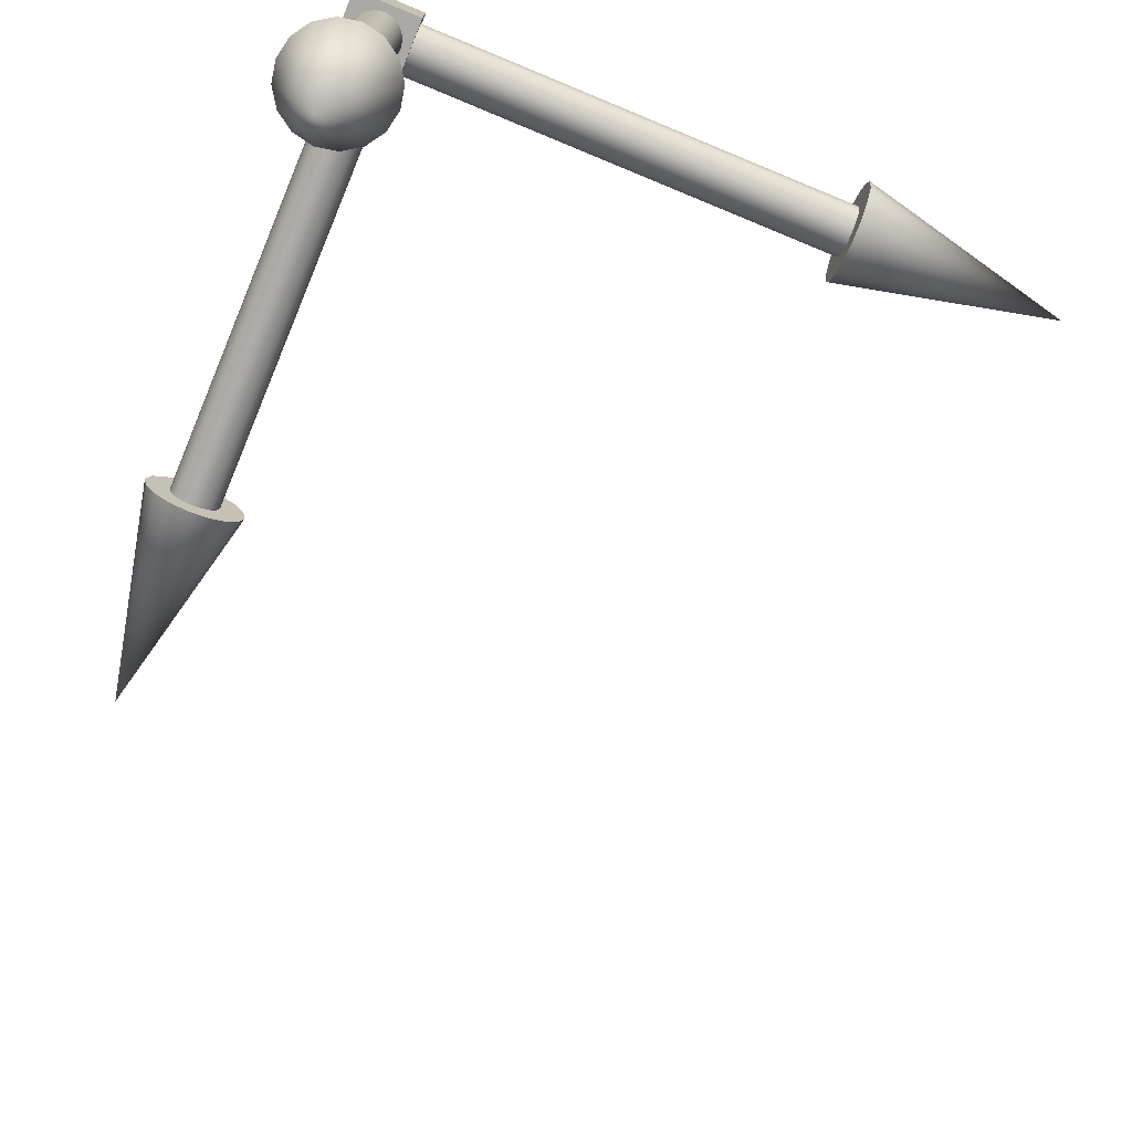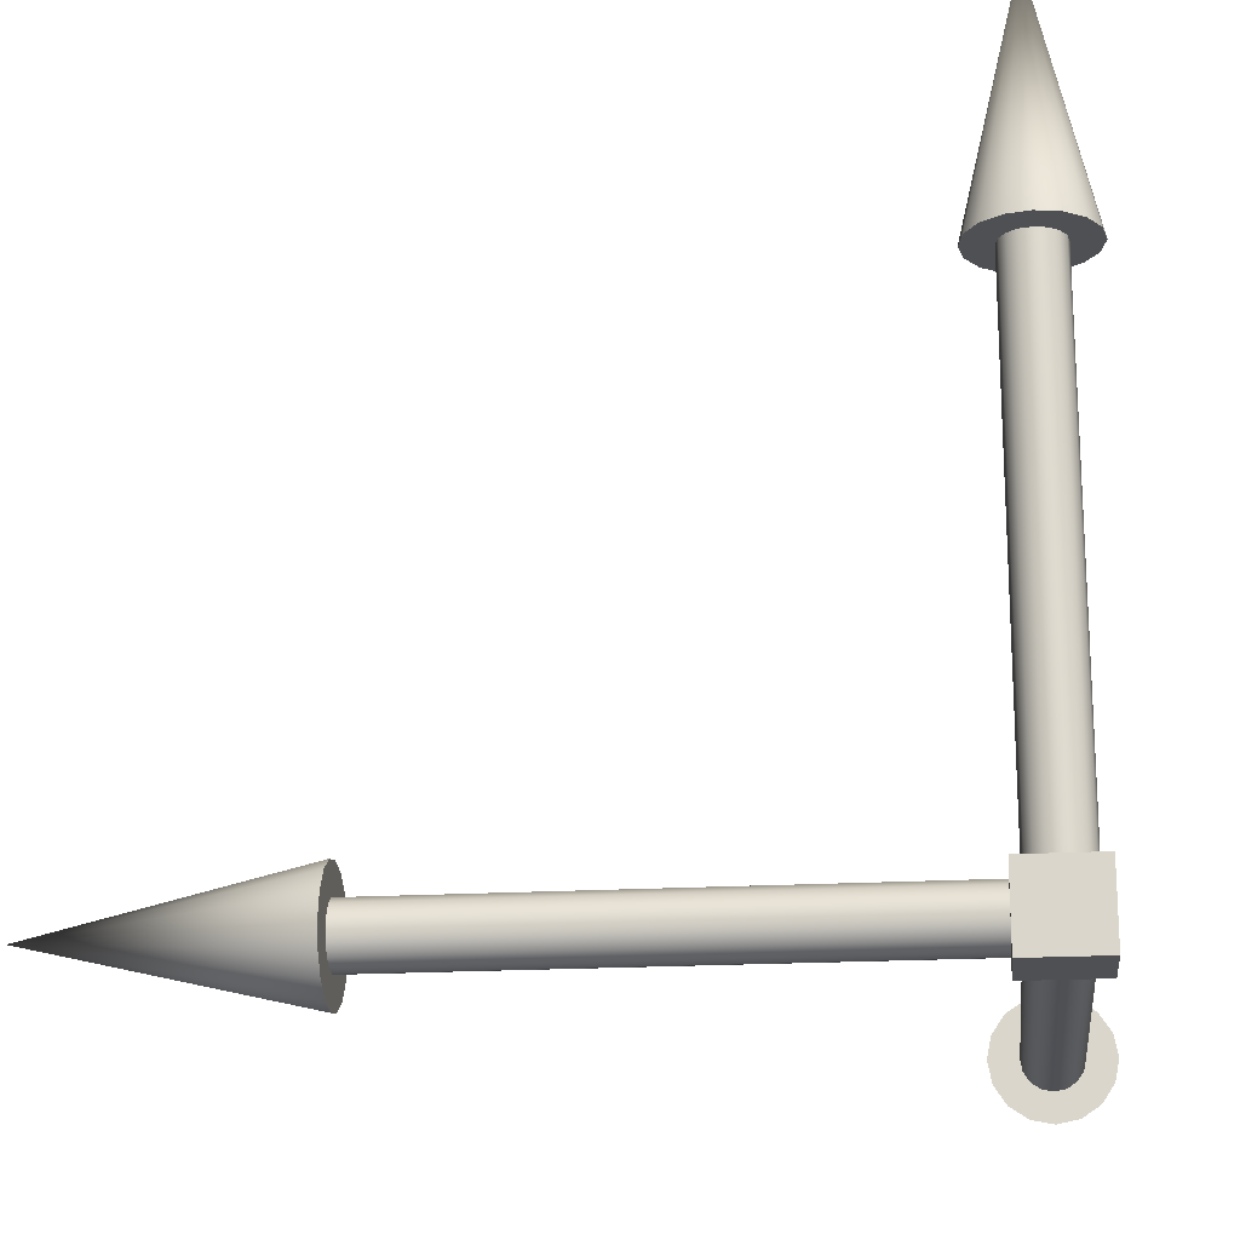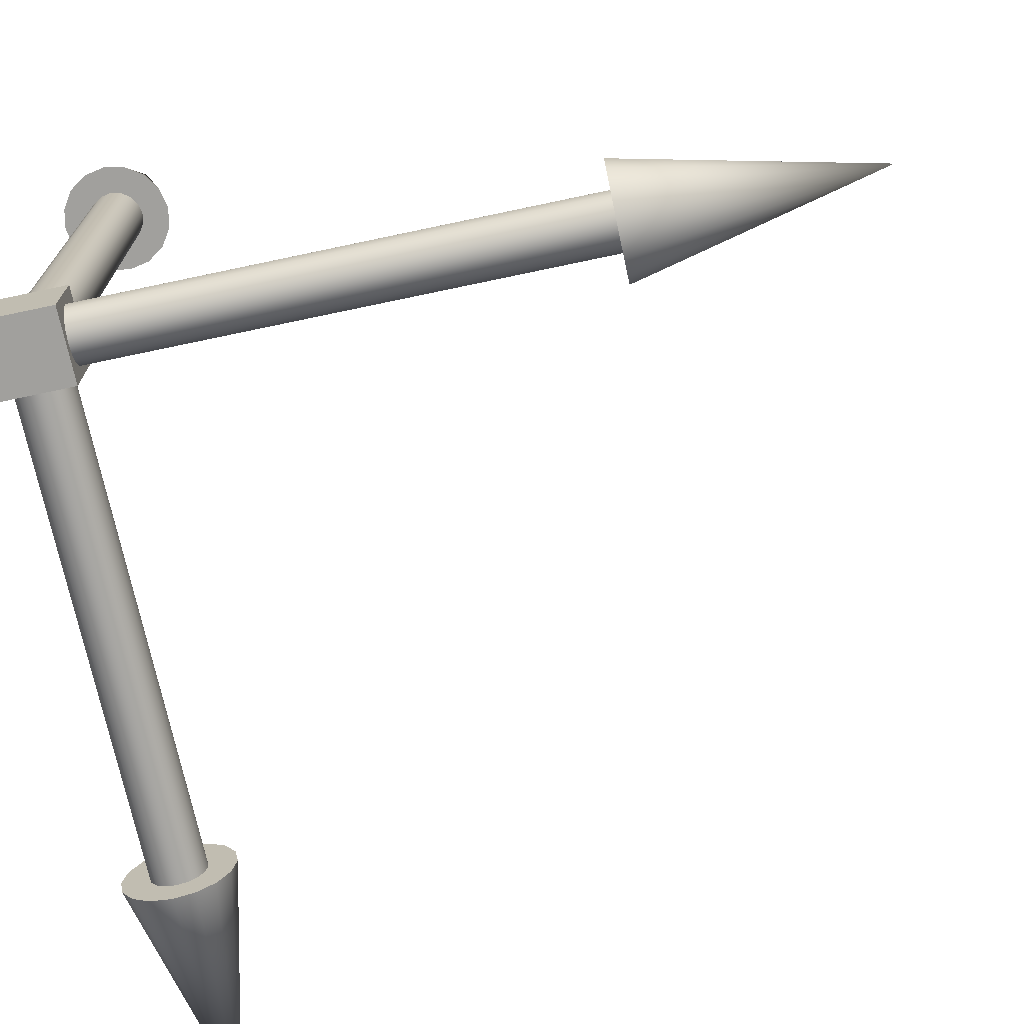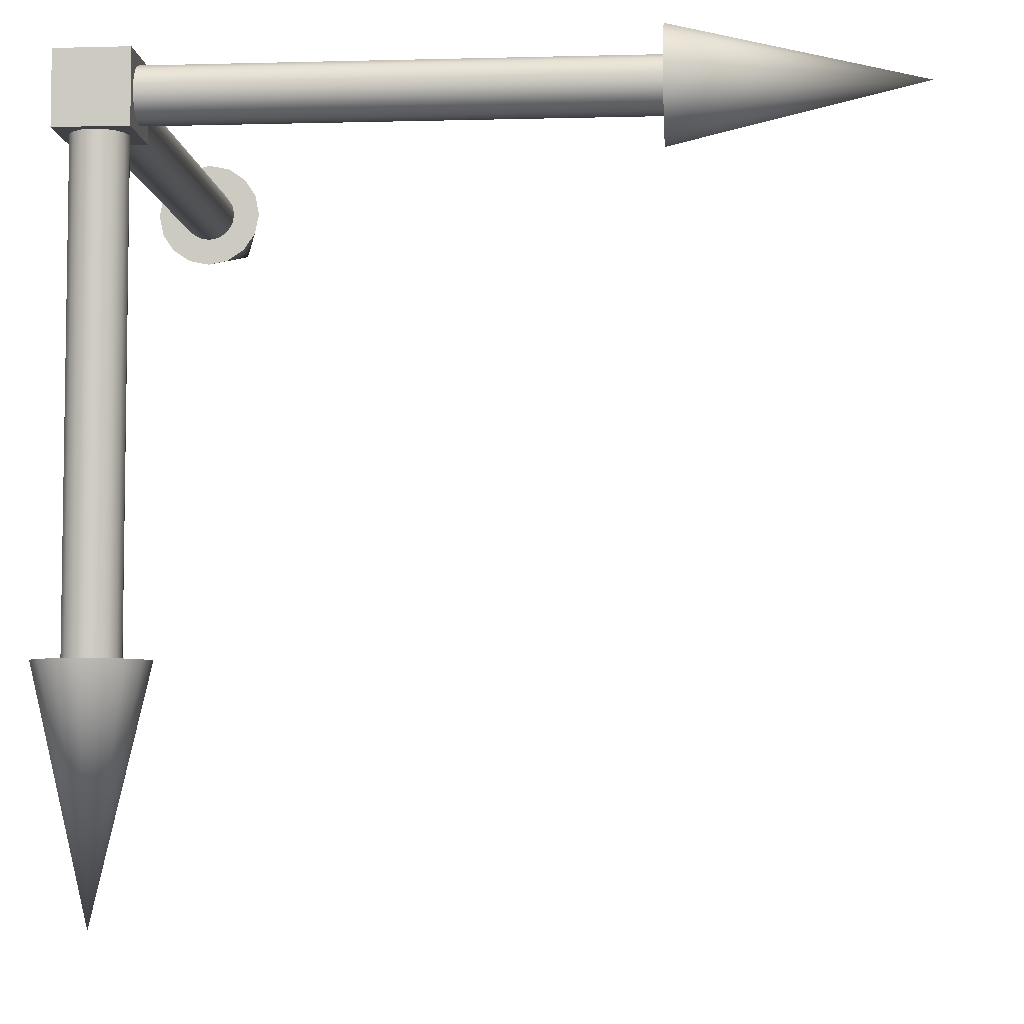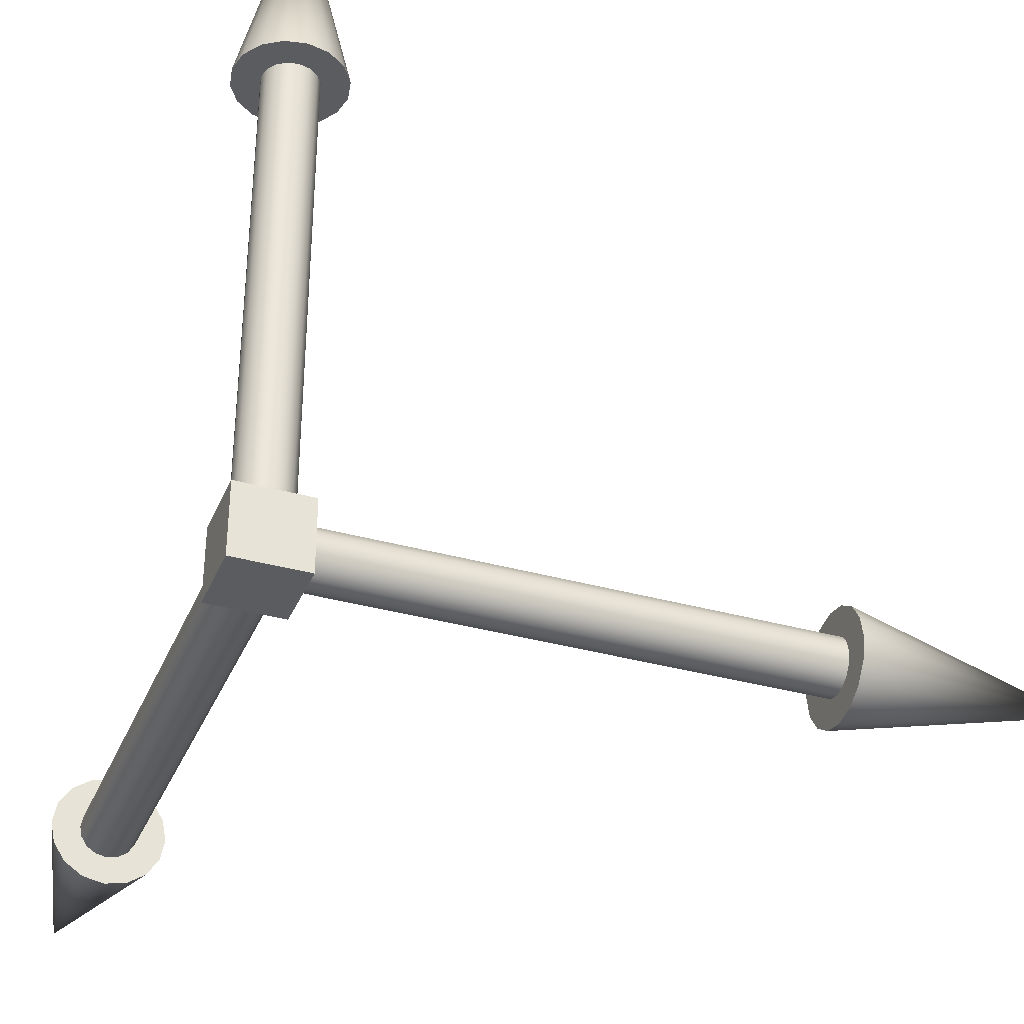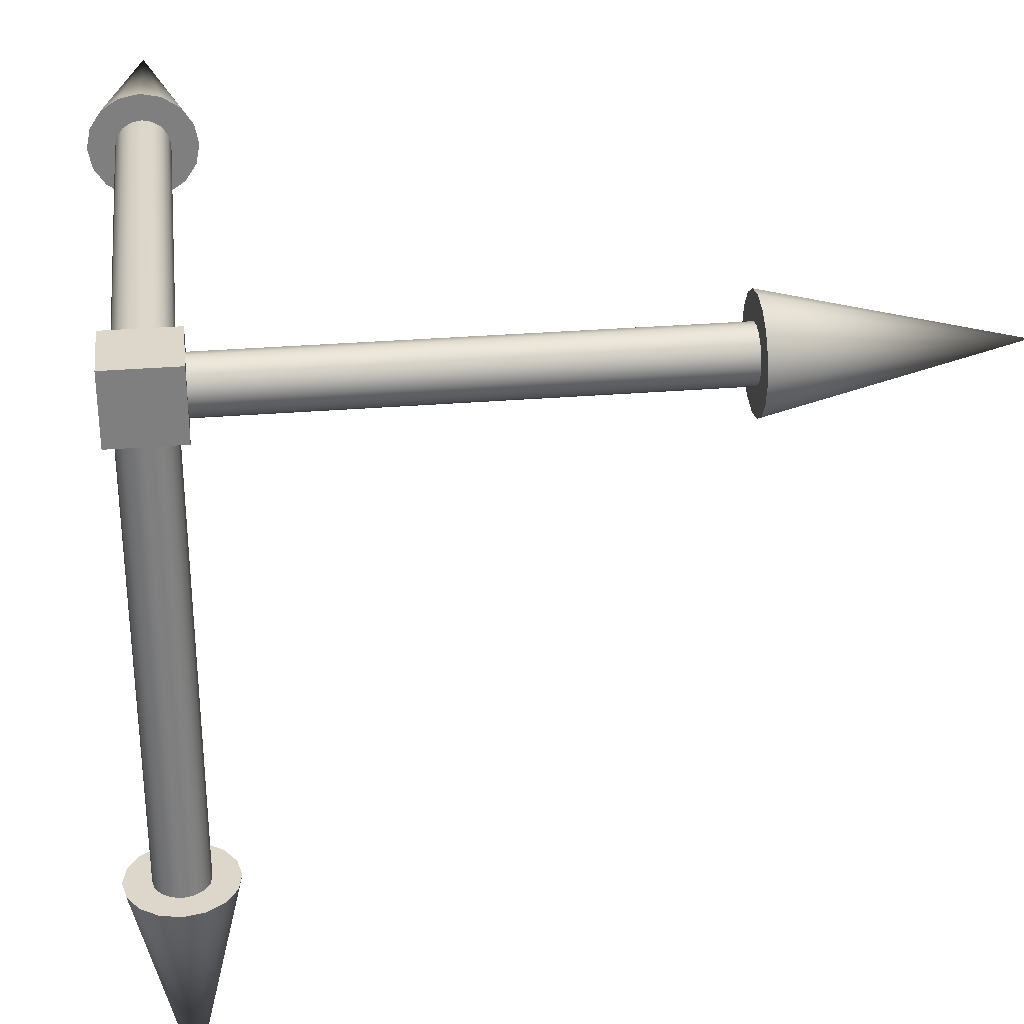
<metadata>
{"format":"obj","ext":"obj","renderer":"f3d","projection":"perspective","resolution":1024,"background":"white","views":[{"elev":-75.3,"azim":-22.5,"up":"+Z"},{"elev":-18.8,"azim":-83.5,"up":"+Y"},{"elev":-71.7,"azim":12.0,"up":"+Y"},{"elev":-5.7,"azim":4.6,"up":"+Z"},{"elev":-34.7,"azim":-20.7,"up":"+Y"},{"elev":30.6,"azim":-6.8,"up":"+Z"}]}
</metadata>
<code>
o Cube.001_Cube.002
v 0 0.1522 0.1522
v 0.1522 -0.1522 0.1522
v -0.1522 -0.1522 0.1522
v -0.1522 -0 0.1522
v 0 -0.1522 0.1522
v -0.04441 0.1072 -0.1522
v -0.08205 0.08205 -0.1522
v -0.1072 0.04441 -0.1522
v 0.08205 0.08205 -0.1522
v 0.04441 0.1072 -0.1522
v 0 0.116 -0.1522
v 0.1072 0.04441 -0.1522
v -0.1522 -0.1522 -0
v -0.04441 -0.1072 -0.1522
v -0.1072 -0.04441 -0.1522
v -0.116 0 -0.1522
v 0.1072 -0.04441 -0.1522
v 0.08205 -0.08205 -0.1522
v 0.04441 -0.1072 -0.1522
v -0.1522 0 0
v 0 -0.116 -0.1522
v 0.116 0 -0.1522
v -0.08205 -0.08205 -0.1522
v -0.04441 0.1522 -0.1072
v -0.08205 0.1522 -0.08205
v 0.1072 0.1522 -0.04441
v 0.08205 0.1522 -0.08205
v 0.04441 0.1522 -0.1072
v -0.1522 0.1522 -0.1522
v 0 0.1522 -0.116
v -0.1072 0.1522 -0.04441
v 0 0.1522 -0.1522
v -0.04441 0.1522 0.1072
v -0.08205 0.1522 0.08205
v -0.1072 0.1522 0.04441
v -0.116 0.1522 0
v 0.04441 0.1522 0.1072
v -0.1522 0.1522 0.1522
v -0.1522 0.1522 0
v 0 0.1522 0.116
v 0.08205 0.1522 0.08205
v 0.1072 0.1522 0.04441
v 0.116 0.1522 0
v -0.1522 0 -0.1522
v -0.1522 -0.1522 -0.1522
v 0 -0.1522 -0
v 0.1522 0.1522 0.1522
v 0.1522 0.08205 0.08205
v 0.1522 0.116 -0
v 0.1522 0.1072 -0.04441
v 0.1522 0.08205 -0.08205
v 0.1522 0.04441 -0.1072
v 0.1522 0.04441 0.1072
v 0.1522 0.1072 0.04441
v 0.1522 -0.1522 -0.1522
v 0.1522 -0 0.1522
v 0.1522 -0.116 -0
v 0.1522 -0.1072 -0.04441
v 0.1522 -0.08205 -0.08205
v 0.1522 -0.04441 -0.1072
v 0.1522 -0 -0.116
v 0.1522 -0 0.116
v 0.1522 -0.04441 0.1072
v 0.1522 -0.08205 0.08205
v 0.1522 -0.1072 0.04441
v 0.1522 -0 -0.1522
v 0.1522 -0.1522 -0
v -0 -0.1522 -0.1522
v 0.1522 0.1522 -0.1522
v 0.1522 0.1522 -0
v 0 -0 0.1522
v -0.04441 0.1072 -2.152
v -0.08205 0.08205 -2.152
v -0.1072 0.04441 -2.152
v 0.08205 0.08205 -2.152
v 0.04441 0.1072 -2.152
v 0 0.116 -2.152
v 0.1072 0.04441 -2.152
v -0.04441 -0.1072 -2.152
v -0.1072 -0.04441 -2.152
v -0.116 0 -2.152
v 0.1072 -0.04441 -2.152
v 0.08205 -0.08205 -2.152
v 0.04441 -0.1072 -2.152
v 0 -0.116 -2.152
v 0.116 0 -2.152
v -0.08205 -0.08205 -2.152
v 2.152 0.08205 0.08205
v 2.152 0.116 -0
v 2.152 0.1072 -0.04441
v 2.152 0.08205 -0.08205
v 2.152 0.04441 -0.1072
v 2.152 0.04441 0.1072
v 2.152 0.1072 0.04441
v 2.152 -0.116 -0
v 2.152 -0.1072 -0.04441
v 2.152 -0.08205 -0.08205
v 2.152 -0.04441 -0.1072
v 2.152 -0 -0.116
v 2.152 -0 0.116
v 2.152 -0.04441 0.1072
v 2.152 -0.08205 0.08205
v 2.152 -0.1072 0.04441
v -0.04441 2.152 -0.1072
v -0.08205 2.152 -0.08205
v 0.1072 2.152 -0.04441
v 0.08205 2.152 -0.08205
v 0.04441 2.152 -0.1072
v 0 2.152 -0.116
v -0.1072 2.152 -0.04441
v -0.04441 2.152 0.1072
v -0.08205 2.152 0.08205
v -0.1072 2.152 0.04441
v -0.116 2.152 0
v 0.04441 2.152 0.1072
v 0 2.152 0.116
v 0.08205 2.152 0.08205
v 0.1072 2.152 0.04441
v 0.116 2.152 0
v -0.08881 0.2144 -2.152
v -0.1641 0.1641 -2.152
v -0.2144 0.08881 -2.152
v 0.1641 0.1641 -2.152
v 0.08881 0.2144 -2.152
v 0 0.2321 -2.152
v 0.2144 0.08881 -2.152
v -0.08881 -0.2144 -2.152
v -0.2144 -0.08881 -2.152
v -0.2321 0 -2.152
v 0.2144 -0.08881 -2.152
v 0.1641 -0.1641 -2.152
v 0.08881 -0.2144 -2.152
v 0 -0.2321 -2.152
v 0.2321 0 -2.152
v -0.1641 -0.1641 -2.152
v -0 0 -3.152
v 2.152 -0.1641 0.1641
v 2.152 -0.08881 0.2144
v 2.152 -0 0.2321
v 2.152 -0 -0.2321
v 2.152 -0.08881 -0.2144
v 2.152 -0.1641 -0.1641
v 2.152 -0.2144 -0.08881
v 2.152 -0.2321 -0
v 2.152 0.2144 0.08881
v 2.152 0.08881 0.2144
v 2.152 0.08881 -0.2144
v 2.152 0.1641 -0.1641
v 2.152 0.2144 -0.08881
v 2.152 0.2321 -0
v 2.152 0.1641 0.1641
v 2.152 -0.2144 0.08881
v 3.152 -0 -0
v 0.2144 2.152 0.08881
v 0.1641 2.152 0.1641
v 0 2.152 0.2321
v 0.08881 2.152 0.2144
v -0.2321 2.152 0
v -0.2144 2.152 0.08881
v -0.1641 2.152 0.1641
v -0.08881 2.152 0.2144
v -0.2144 2.152 -0.08881
v 0 2.152 -0.2321
v 0.08881 2.152 -0.2144
v 0.1641 2.152 -0.1641
v 0.2144 2.152 -0.08881
v -0.1641 2.152 -0.1641
v -0.08881 2.152 -0.2144
v 0.2321 2.152 0
v -0 3.152 -0
f 39 20 38
f 20 13 3
f 67 46 55
f 20 39 29
f 69 10 11
f 12 9 69
f 10 69 9
f 29 32 11
f 6 7 29
f 29 8 16
f 8 29 7
f 69 66 22
f 45 13 20
f 55 68 21
f 17 55 18
f 19 18 55
f 21 68 45
f 14 45 23
f 45 44 16
f 15 23 45
f 22 66 55
f 46 13 45
f 69 32 30
f 26 69 27
f 28 27 69
f 30 32 29
f 24 29 25
f 29 39 36
f 31 25 29
f 43 70 69
f 71 1 38
f 47 37 40
f 42 41 47
f 37 47 41
f 38 1 40
f 33 34 38
f 38 35 36
f 35 38 34
f 47 70 43
f 47 1 71
f 3 5 71
f 5 2 71
f 69 70 49
f 49 70 47
f 53 48 47
f 54 47 48
f 50 51 69
f 69 52 61
f 52 69 51
f 47 56 62
f 55 58 57
f 2 67 57
f 63 2 64
f 65 64 2
f 58 55 59
f 55 66 61
f 60 59 55
f 62 56 2
f 3 13 46
f 2 5 46
f 87 80 128
f 84 132 131
f 86 134 126
f 73 121 122
f 74 122 129
f 82 130 134
f 85 133 132
f 79 127 133
f 80 81 129
f 75 123 124
f 72 77 125
f 78 126 123
f 87 135 127
f 83 131 130
f 76 124 125
f 73 72 120
f 94 145 150
f 98 99 140
f 95 144 152
f 90 149 148
f 90 89 150
f 93 100 139
f 98 141 142
f 102 103 152
f 88 93 146
f 92 147 140
f 97 142 143
f 102 137 138
f 101 138 139
f 88 151 145
f 91 148 147
f 96 143 144
f 114 158 162
f 105 167 168
f 111 116 156
f 115 157 156
f 113 159 158
f 110 162 167
f 104 168 163
f 109 163 164
f 107 108 164
f 112 160 159
f 119 169 154
f 117 155 157
f 107 165 166
f 112 111 161
f 117 118 154
f 106 166 169
f 24 30 29
f 28 69 30
f 68 46 45
f 17 22 55
f 15 45 16
f 14 21 45
f 19 55 21
f 44 45 20
f 12 69 22
f 44 29 16
f 6 29 11
f 32 69 11
f 44 20 29
f 2 56 71
f 4 20 3
f 31 29 36
f 26 43 69
f 4 71 38
f 1 47 40
f 33 38 40
f 39 38 36
f 42 47 43
f 56 47 71
f 4 3 71
f 20 4 38
f 50 69 49
f 54 49 47
f 66 69 61
f 53 47 62
f 67 55 57
f 65 2 57
f 60 55 61
f 63 62 2
f 5 3 46
f 67 2 46
f 135 87 128
f 83 84 131
f 78 86 126
f 74 73 122
f 81 74 129
f 86 82 134
f 84 85 132
f 85 79 133
f 128 80 129
f 76 75 124
f 120 72 125
f 75 78 123
f 79 87 127
f 82 83 130
f 77 76 125
f 121 73 120
f 89 94 150
f 141 98 140
f 103 95 152
f 91 90 148
f 149 90 150
f 146 93 139
f 97 98 142
f 137 102 152
f 151 88 146
f 99 92 140
f 96 97 143
f 101 102 138
f 100 101 139
f 94 88 145
f 92 91 147
f 95 96 144
f 110 114 162
f 104 105 168
f 161 111 156
f 116 115 156
f 114 113 158
f 105 110 167
f 109 104 163
f 108 109 164
f 165 107 164
f 113 112 159
f 118 119 154
f 115 117 157
f 106 107 166
f 160 112 161
f 155 117 154
f 119 106 169
f 46 68 55
f 10 76 77
f 6 72 73
f 18 83 82
f 19 84 83
f 22 86 78
f 7 73 74
f 23 87 79
f 19 21 85
f 14 79 85
f 8 74 81
f 15 80 87
f 11 77 72
f 17 82 86
f 16 81 80
f 9 75 76
f 12 78 75
f 65 103 102
f 60 98 97
f 52 92 99
f 50 49 89
f 48 88 94
f 57 95 103
f 61 99 98
f 62 100 93
f 53 93 88
f 54 94 89
f 50 90 91
f 63 101 100
f 58 96 95
f 59 97 96
f 51 91 92
f 64 102 101
f 37 115 116
f 40 116 111
f 25 105 104
f 31 110 105
f 33 111 112
f 27 107 106
f 28 108 107
f 36 114 110
f 42 118 117
f 34 112 113
f 41 117 115
f 30 109 108
f 24 104 109
f 26 106 119
f 43 119 118
f 35 113 114
f 130 131 136
f 133 127 136
f 135 128 136
f 123 126 136
f 132 133 136
f 127 135 136
f 131 132 136
f 122 121 136
f 124 123 136
f 129 122 136
f 120 125 136
f 121 120 136
f 134 130 136
f 126 134 136
f 128 129 136
f 125 124 136
f 148 149 153
f 150 145 153
f 141 140 153
f 152 144 153
f 149 150 153
f 146 139 153
f 142 141 153
f 137 152 153
f 138 137 153
f 151 146 153
f 140 147 153
f 143 142 153
f 144 143 153
f 139 138 153
f 145 151 153
f 147 148 153
f 158 159 170
f 167 162 170
f 168 167 170
f 164 163 170
f 159 160 170
f 154 169 170
f 157 155 170
f 163 168 170
f 165 164 170
f 160 161 170
f 155 154 170
f 169 166 170
f 162 158 170
f 166 165 170
f 161 156 170
f 156 157 170
f 11 10 77
f 7 6 73
f 17 18 82
f 18 19 83
f 12 22 78
f 8 7 74
f 14 23 79
f 84 19 85
f 21 14 85
f 16 8 81
f 23 15 87
f 6 11 72
f 22 17 86
f 15 16 80
f 10 9 76
f 9 12 75
f 64 65 102
f 59 60 97
f 61 52 99
f 90 50 89
f 54 48 94
f 65 57 103
f 60 61 98
f 53 62 93
f 48 53 88
f 49 54 89
f 51 50 91
f 62 63 100
f 57 58 95
f 58 59 96
f 52 51 92
f 63 64 101
f 40 37 116
f 33 40 111
f 24 25 104
f 25 31 105
f 34 33 112
f 26 27 106
f 27 28 107
f 31 36 110
f 41 42 117
f 35 34 113
f 37 41 115
f 28 30 108
f 30 24 109
f 43 26 119
f 42 43 118
f 36 35 114

</code>
